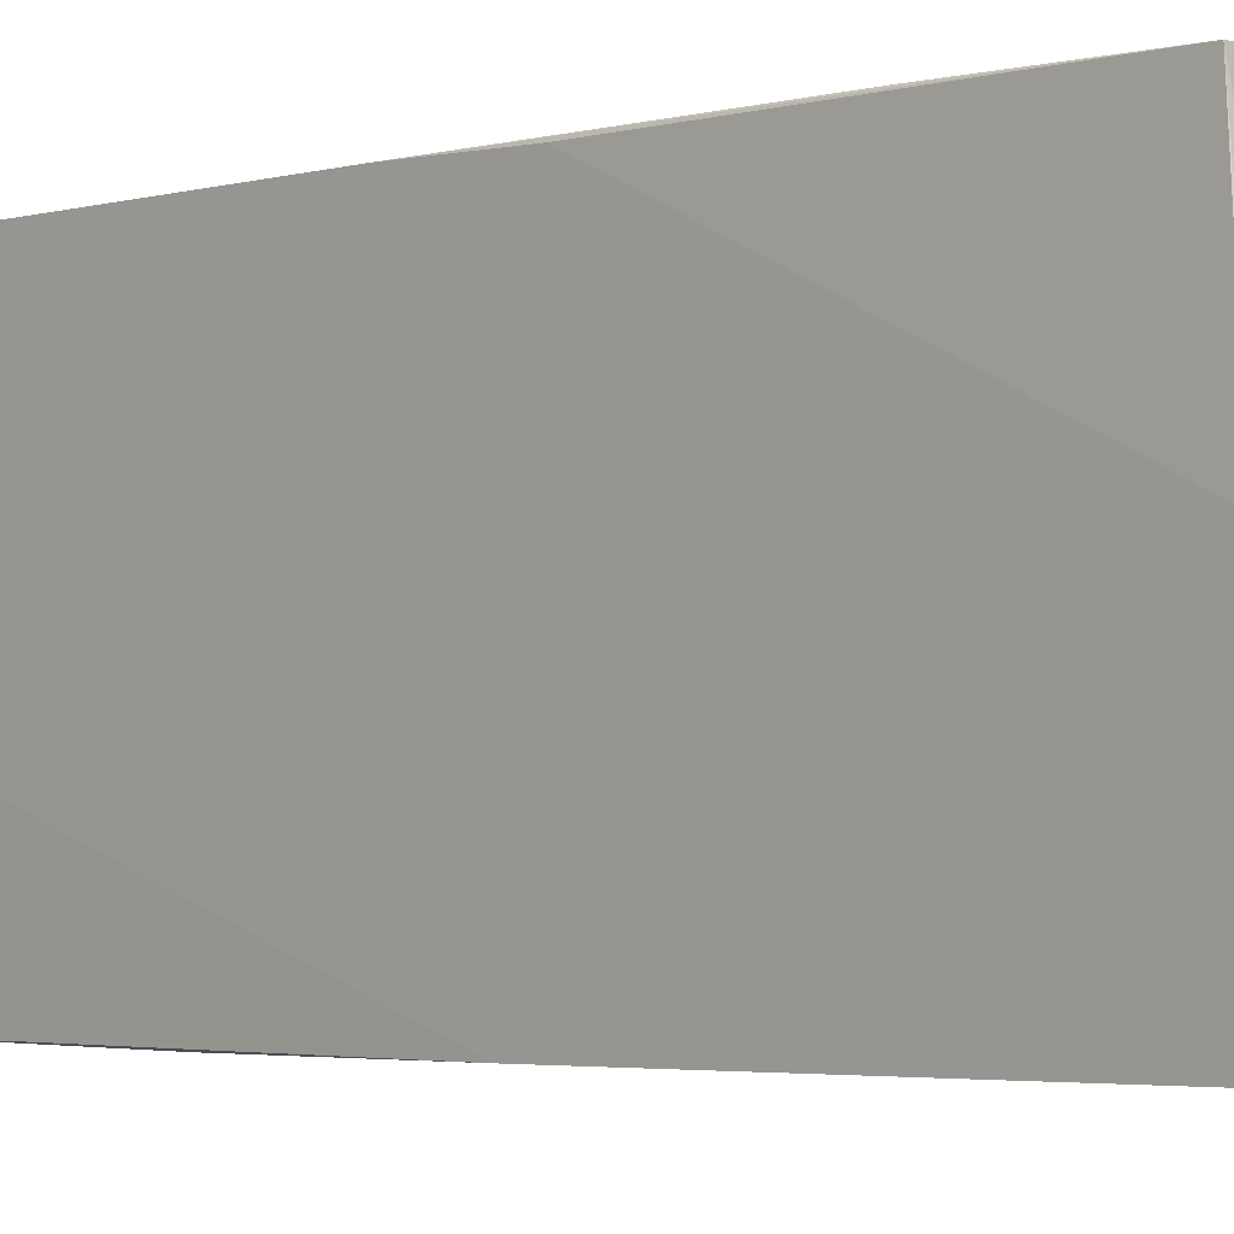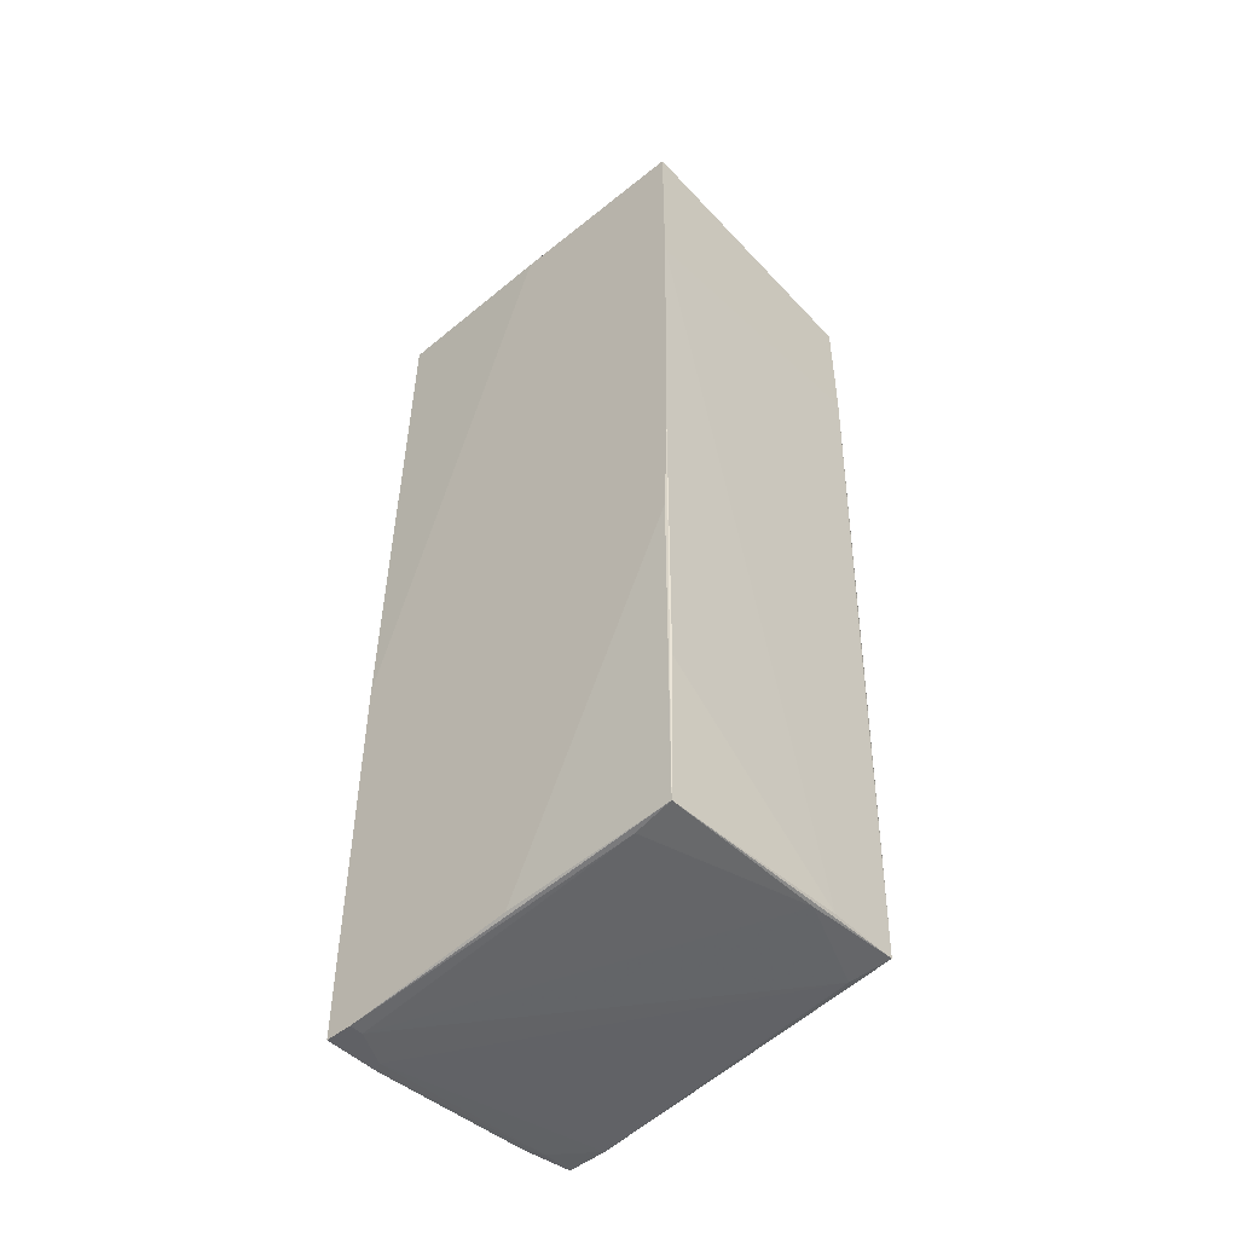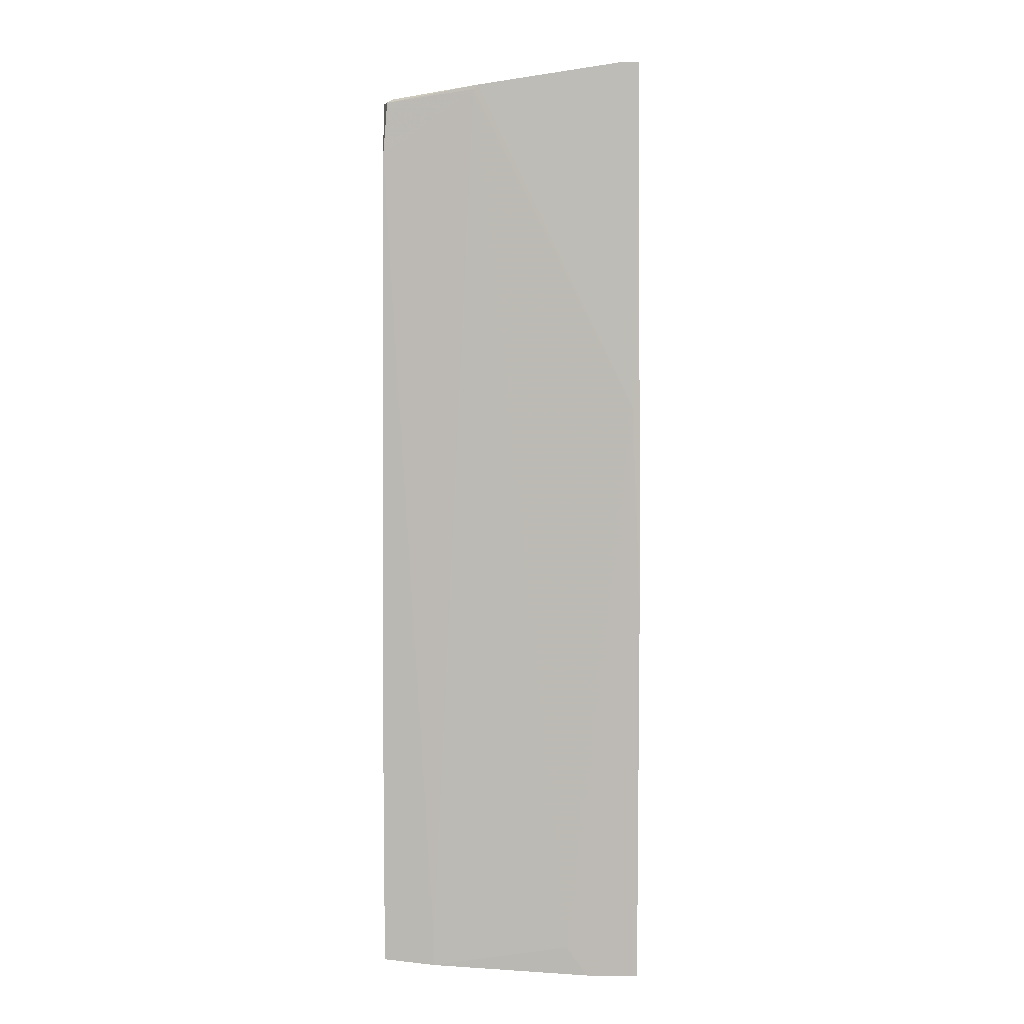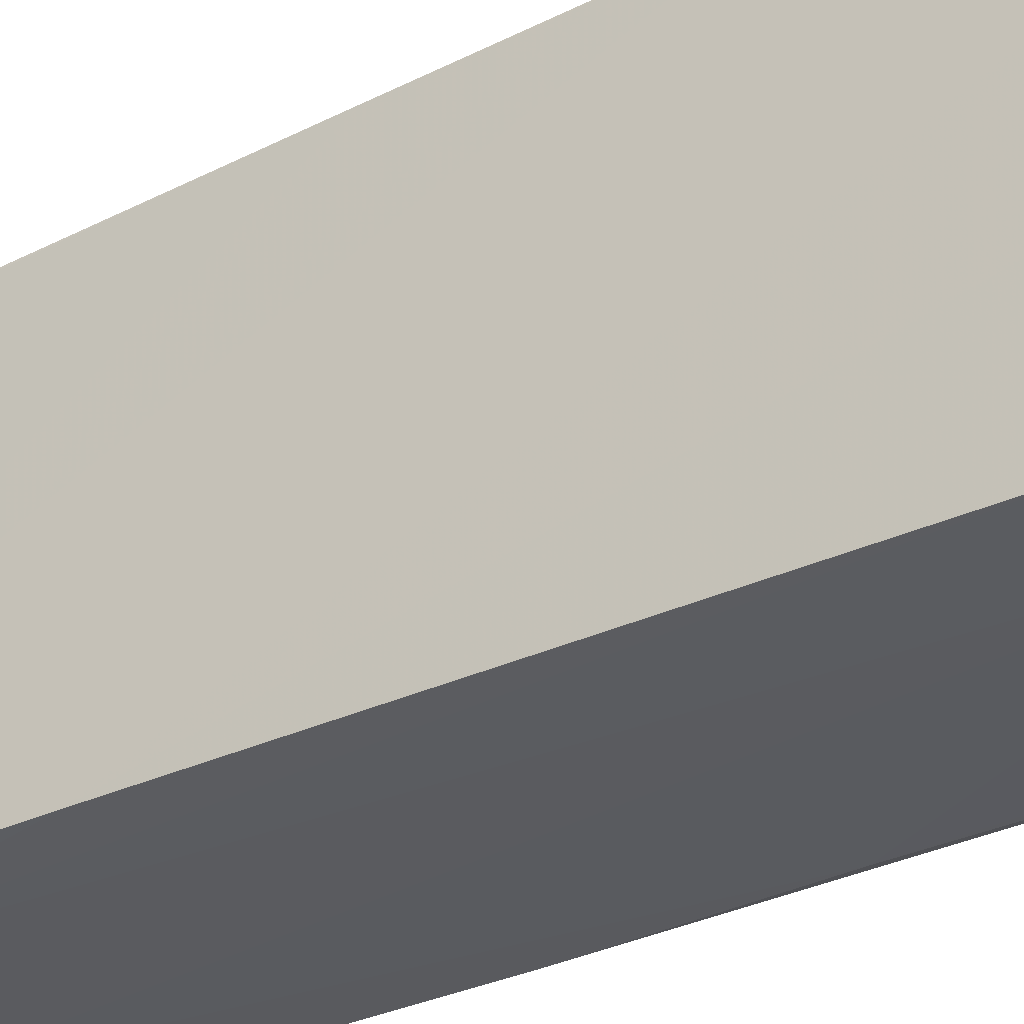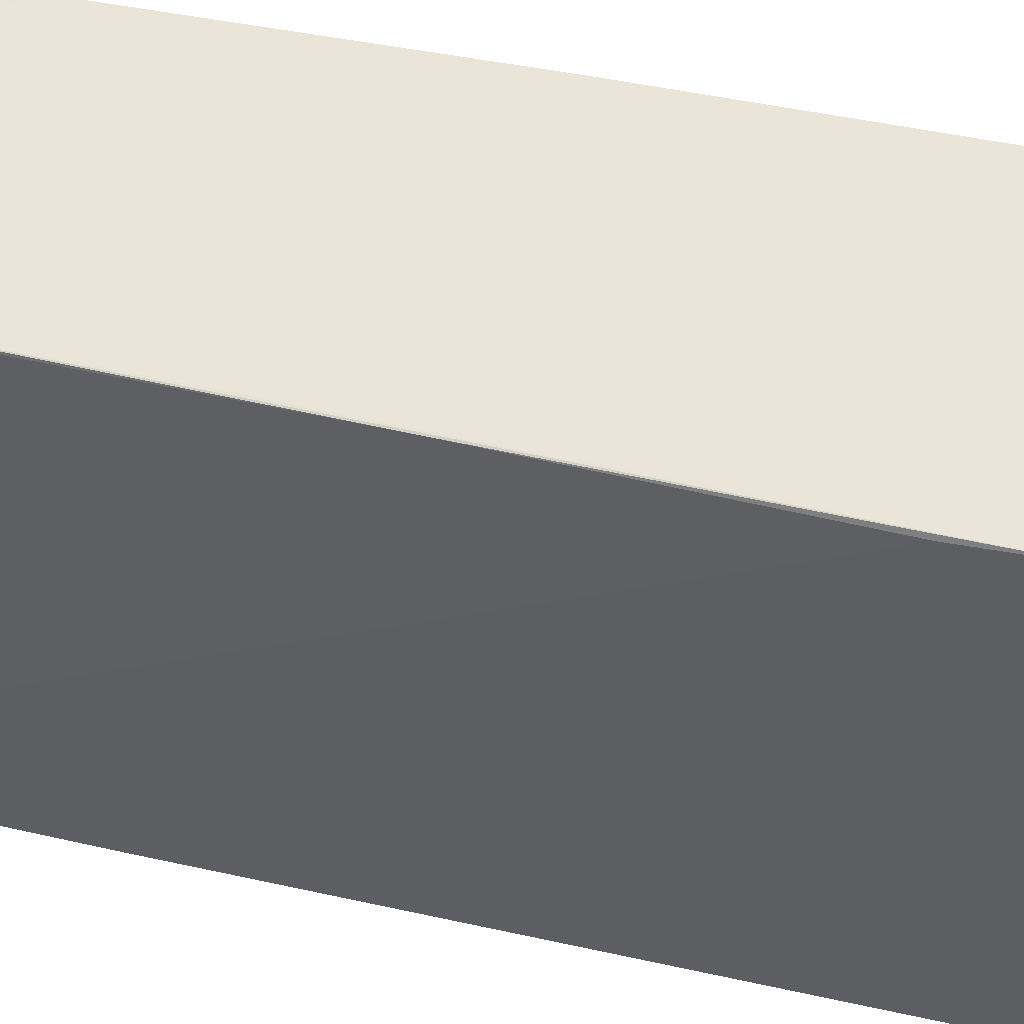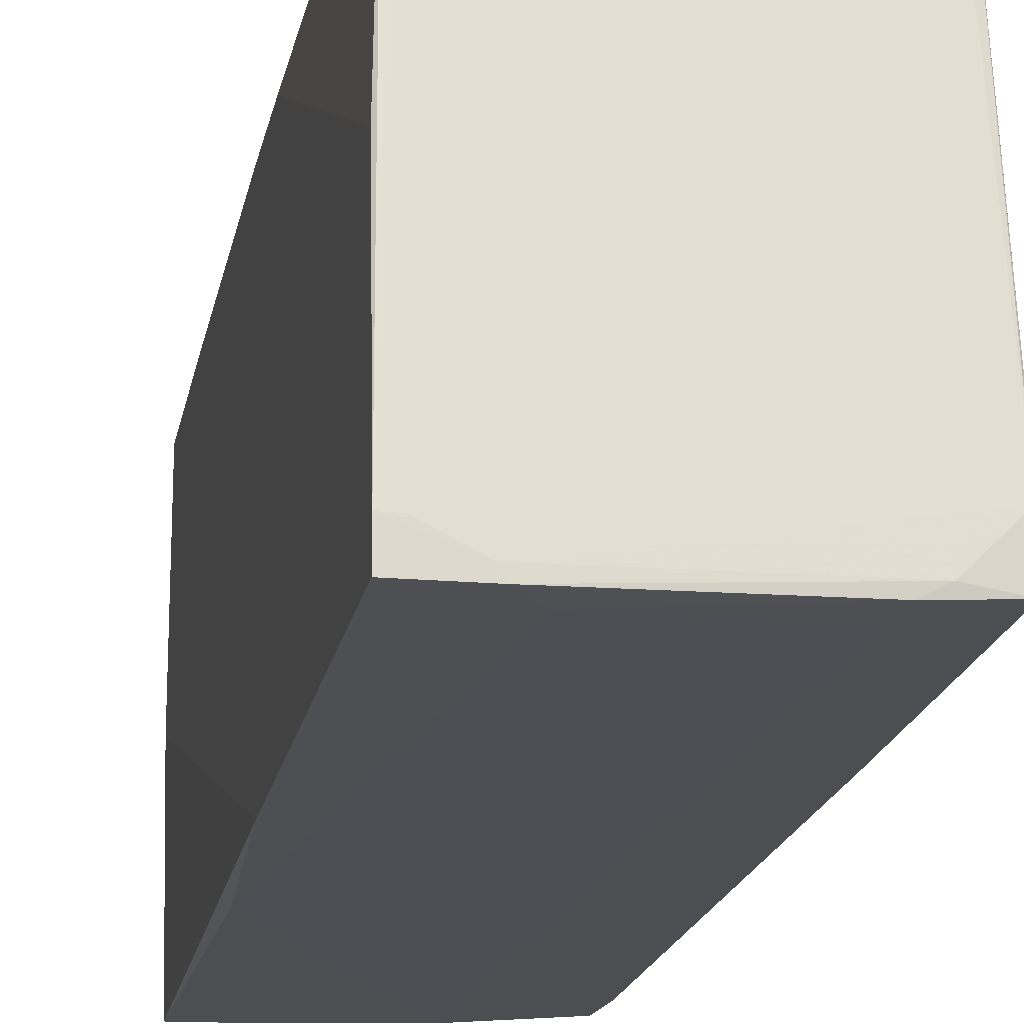
<metadata>
{"format":"obj","ext":"obj","renderer":"f3d","projection":"perspective","resolution":1024,"background":"white","views":[{"elev":-3.6,"azim":-43.1,"up":"+Z"},{"elev":-49.0,"azim":-47.7,"up":"+Y"},{"elev":5.9,"azim":-178.8,"up":"+Y"},{"elev":-31.4,"azim":124.2,"up":"+Z"},{"elev":46.0,"azim":105.1,"up":"+Z"},{"elev":-17.9,"azim":-9.8,"up":"+Z"}]}
</metadata>
<code>
o convex_0
v -1.755 -6.393 -2.501
v 1.818 5.792 2.42
v 1.291 5.792 2.42
v -1.521 6.259 -2.442
v 1.76 -6.218 -2.384
v -1.755 -5.983 2.244
v -1.814 6.084 2.419
v 1.642 -5.865 2.302
v 1.642 5.733 -2.384
v -1.755 6.259 -2.442
v -1.814 -6.393 -2.149
v 1.701 5.733 -2.208
v -1.814 -0.06702 2.361
v -1.814 -1.062 -2.501
v 1.818 4.092 2.42
v 1.056 -6.276 -2.443
v 0.4121 5.966 -2.443
v 1.818 5.733 1.013
v 1.76 -6.158 -1.329
v -1.814 6.143 -0.0985
v -1.814 3.799 2.419
v 1.76 -2.408 -2.384
v -0.8177 -5.983 -2.501
v 1.818 3.037 2.361
v -1.814 -6.158 0.07588
v -1.697 1.632 -2.501
v 0.7051 -5.865 2.302
v -1.462 6.259 -2.09
v 1.584 -5.924 1.775
v 1.76 -6.218 -1.856
v 1.584 5.792 -2.266
v -1.755 -3.931 2.302
v 1.701 -3.287 2.302
v 1.701 -1.354 2.361
v -1.814 -1.472 2.302
v -1.697 -6.041 1.716
v -1.638 -6.391 -2.149
v 1.701 5.03 -2.384
v -1.697 6.084 2.361
v -1.814 -6.393 -2.501
v 1.818 5.792 1.599
v 0.4708 5.908 -2.443
v 0.9981 5.909 1.365
v 0.4121 -5.923 2.244
v -1.111 -6.391 -2.501
v 1.701 -5.983 0.6621
v -1.755 6.259 -1.739
v 1.76 -0.1252 2.361
v -0.2321 6.085 -0.8018
v 1.291 -6.276 -2.325
v 1.056 -5.865 -2.443
v 1.76 5.733 -0.626
v -1.169 -6.391 -2.383
f 45 50 53
f 3 2 7
f 7 11 13
f 11 7 14
f 2 3 15
f 2 15 18
f 10 14 20
f 14 7 20
f 3 7 21
f 7 13 21
f 15 3 21
f 5 16 22
f 18 5 22
f 1 14 23
f 5 18 24
f 18 15 24
f 11 6 25
f 13 11 25
f 10 4 26
f 14 10 26
f 4 17 26
f 23 14 26
f 6 8 27
f 21 13 27
f 4 10 28
f 17 4 28
f 19 8 30
f 5 24 30
f 24 19 30
f 8 29 30
f 12 9 31
f 9 17 31
f 17 28 31
f 13 6 32
f 6 27 32
f 27 13 32
f 8 15 34
f 15 21 34
f 27 8 34
f 21 27 34
f 6 13 35
f 25 6 35
f 13 25 35
f 6 11 36
f 36 11 37
f 9 12 38
f 7 2 39
f 1 11 40
f 14 1 40
f 11 14 40
f 2 18 41
f 12 31 41
f 17 9 42
f 26 17 42
f 23 26 42
f 9 38 42
f 39 2 43
f 28 39 43
f 2 41 43
f 8 6 44
f 29 8 44
f 6 36 44
f 37 29 44
f 36 37 44
f 11 1 45
f 1 23 45
f 23 16 45
f 8 19 46
f 33 8 46
f 20 7 47
f 10 20 47
f 28 10 47
f 7 39 47
f 39 28 47
f 15 8 48
f 24 15 48
f 19 24 48
f 8 33 48
f 46 19 48
f 33 46 48
f 31 28 49
f 41 31 49
f 28 43 49
f 43 41 49
f 16 5 50
f 5 30 50
f 45 16 50
f 22 16 51
f 16 23 51
f 38 22 51
f 23 42 51
f 42 38 51
f 18 22 52
f 38 12 52
f 22 38 52
f 41 18 52
f 12 41 52
f 30 29 53
f 29 37 53
f 37 11 53
f 11 45 53
f 50 30 53

</code>
